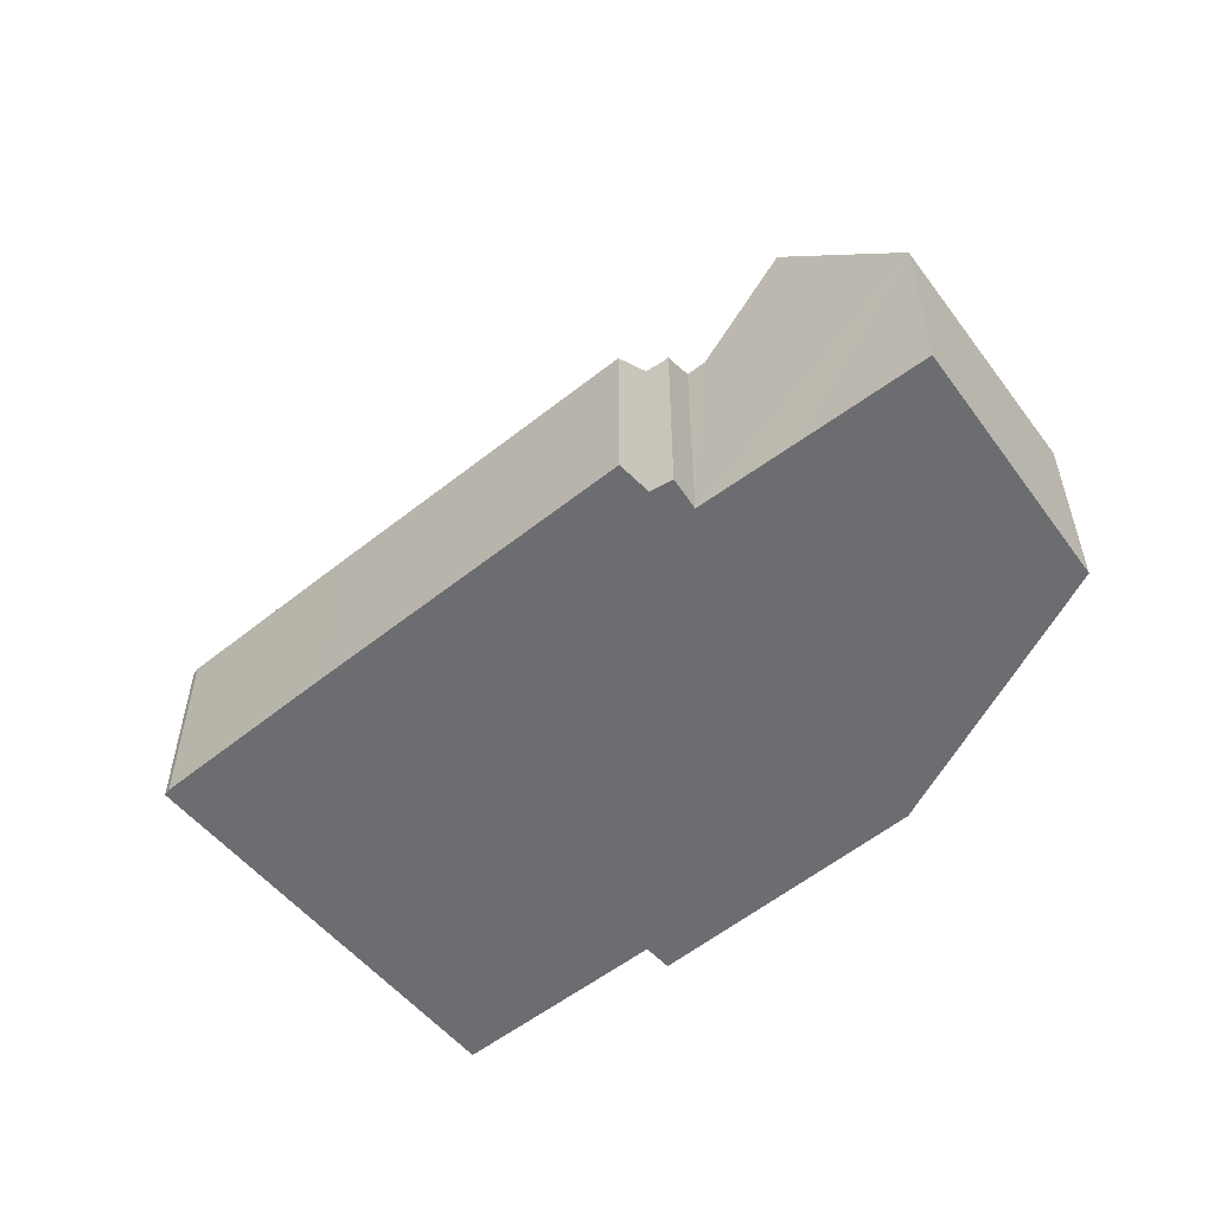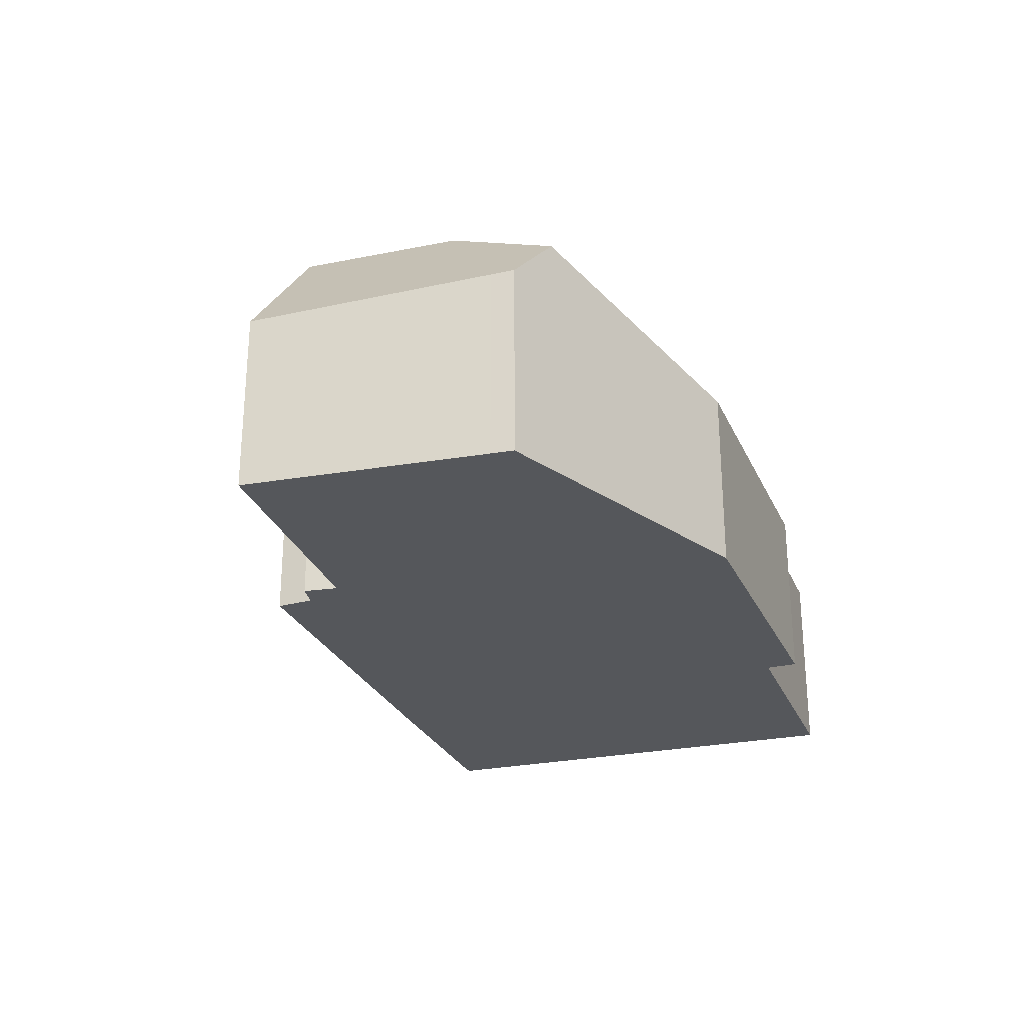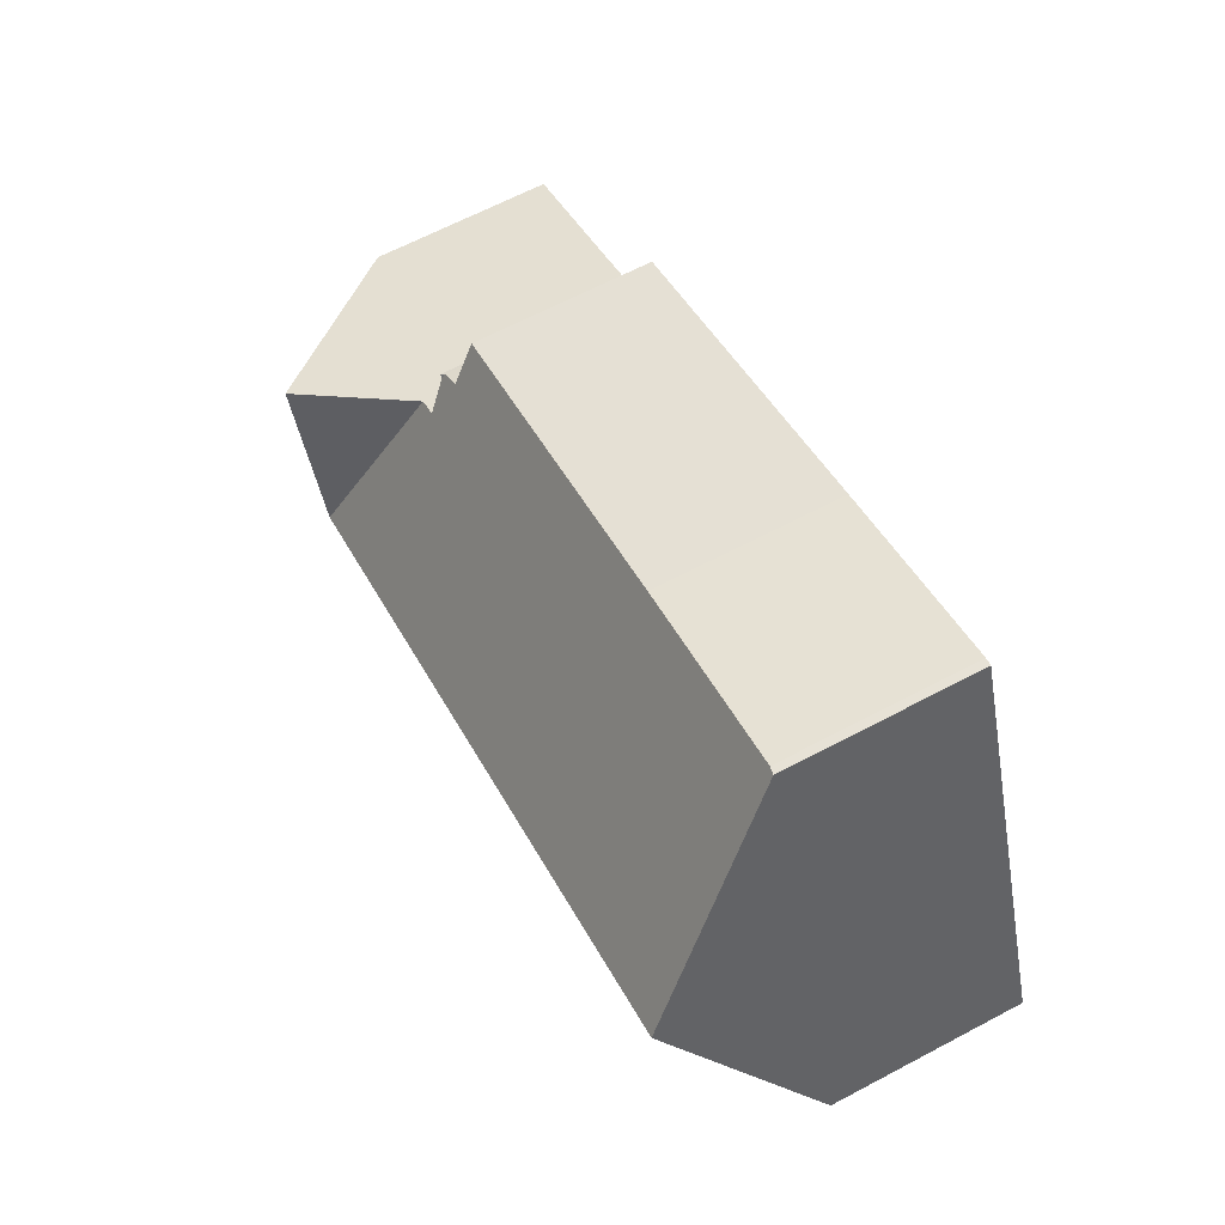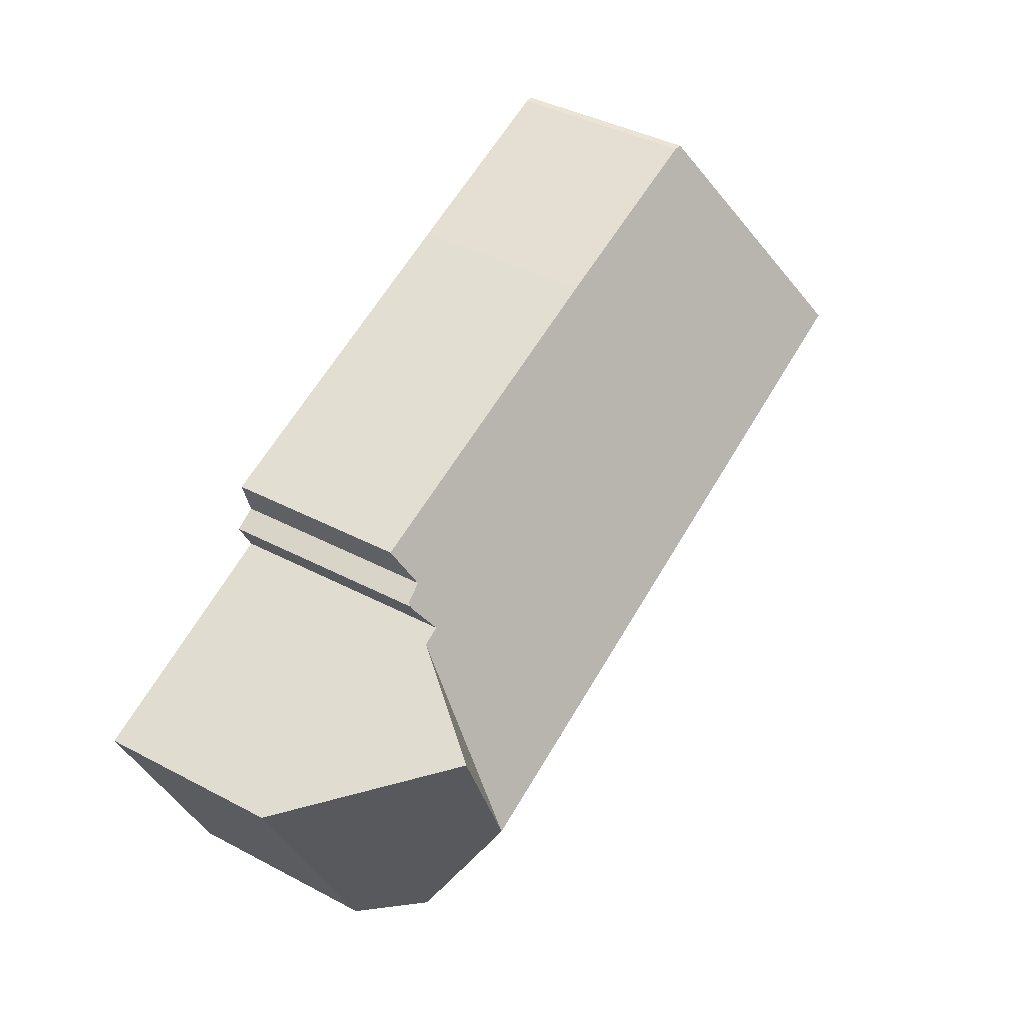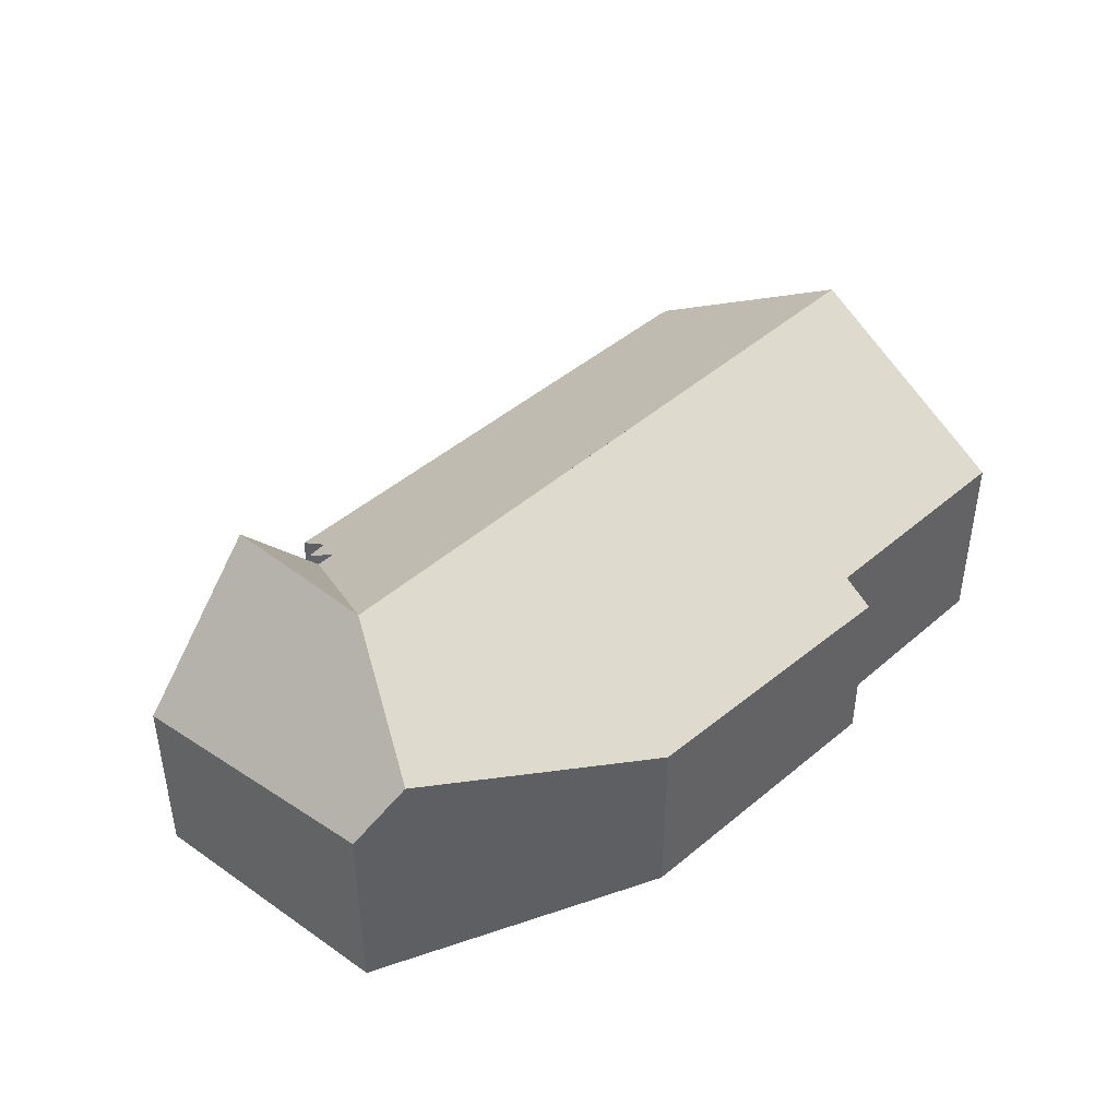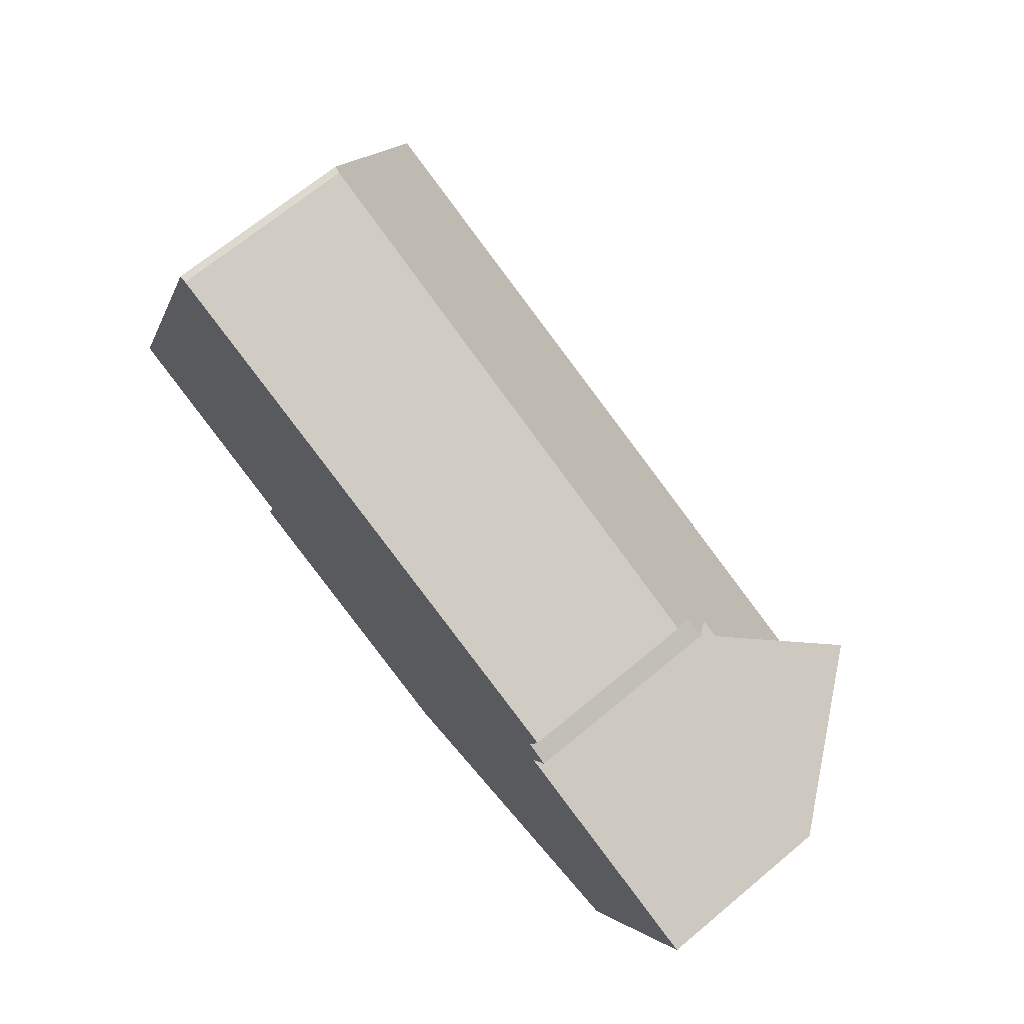
<metadata>
{"format":"obj","ext":"obj","renderer":"f3d","projection":"perspective","resolution":1024,"background":"white","views":[{"elev":-54.0,"azim":59.6,"up":"+Y"},{"elev":-26.9,"azim":128.9,"up":"+Y"},{"elev":65.7,"azim":-117.9,"up":"+Z"},{"elev":40.7,"azim":122.8,"up":"+Z"},{"elev":43.3,"azim":153.7,"up":"+Y"},{"elev":68.7,"azim":50.2,"up":"+Z"}]}
</metadata>
<code>
v  20.29 4.847 -3.852
v  19.73 8.231 2.899
v  22.79 4.513 1.707
v  18.26 8.231 -0.867
v  18.75 6.217 -4.473
v  19.04 5.924 -4.45
v  20.06 4.877 -4.37
v  17.63 5.67 3.721
v  13.05 4.74 -4.918
v  12.32 4.549 -4.976
v  6.41 4.424 -3.042
v  15.1 8.232 0.282
v  5.238 4.399 -2.658
v  5.251 4.424 -2.62
v  5.488 4.887 -1.918
v  1.981 8.232 5.05
v  0 4.841 2.964e-16
v  17.16 5.663 3.901
v  4.253 4.629 10.36
v  4.068 4.66 10.37
v  17.03 5.067 4.965
v  9.077 4.561 8.717
v  17.29 4.486 5.859
v  17.49 5.115 4.716
v  17.51 5.19 4.581
v  4.068 -6.35e-16 10.37
v  4.253 -6.341e-16 10.36
v  9.077 -5.338e-16 8.717
v  17.29 -3.588e-16 5.859
v  17.16 -2.389e-16 3.901
v  17.63 -2.278e-16 3.721
v  19.73 -1.775e-16 2.899
v  22.79 -1.045e-16 1.707
v  17.03 -3.04e-16 4.965
v  17.56 -2.865e-16 4.679
v  17.56 5.202 4.679
v  17.49 -2.888e-16 4.716
v  17.51 -2.805e-16 4.581
v  20.29 2.359e-16 -3.852
v  20.06 2.676e-16 -4.37
v  19.04 2.725e-16 -4.45
v  13.05 3.011e-16 -4.918
v  12.32 3.047e-16 -4.976
v  18.75 2.739e-16 -4.473
v  6.41 1.863e-16 -3.042
v  5.238 1.628e-16 -2.658
v  5.488 1.174e-16 -1.918
v  0 0 0
v  5.251 1.604e-16 -2.62
v  1.981 -3.092e-16 5.05
g defaultobject
f 1 2 3
f 2 1 4
f 4 1 5
f 5 1 6
f 6 1 7
f 4 8 2
f 9 4 5
f 4 9 10
f 4 10 11
f 4 11 12
f 12 11 13
f 12 13 14
f 12 14 15
f 12 15 16
f 16 15 17
f 4 18 8
f 18 4 19
f 19 4 20
f 20 4 16
f 16 4 12
f 21 22 23
f 22 21 24
f 22 24 25
f 22 25 18
f 22 18 19
f 26 19 20
f 19 26 27
f 27 22 19
f 22 27 28
f 22 28 23
f 23 28 29
f 30 8 18
f 8 30 3
f 3 30 31
f 3 31 32
f 3 32 33
f 3 2 8
f 23 34 21
f 34 23 29
f 34 24 21
f 24 35 36
f 35 24 34
f 35 34 37
f 35 25 36
f 25 30 18
f 30 25 35
f 30 35 38
f 33 1 3
f 1 33 39
f 1 39 7
f 7 39 40
f 6 9 5
f 9 6 7
f 9 7 40
f 9 40 10
f 10 40 41
f 10 41 42
f 10 42 43
f 42 41 44
f 43 11 10
f 11 43 45
f 11 45 13
f 13 45 46
f 47 17 15
f 17 47 48
f 14 47 15
f 47 14 13
f 47 13 46
f 47 46 49
f 16 26 20
f 26 16 17
f 26 17 50
f 50 17 48
f 45 49 46
f 49 45 47
f 39 31 30
f 31 39 32
f 32 39 33
f 38 34 30
f 34 38 37
f 37 38 35
f 47 50 48
f 50 47 26
f 26 47 45
f 26 45 43
f 26 43 27
f 27 43 28
f 28 43 42
f 28 42 44
f 28 44 30
f 28 30 34
f 28 34 29
f 30 44 41
f 30 41 40
f 30 40 39

</code>
